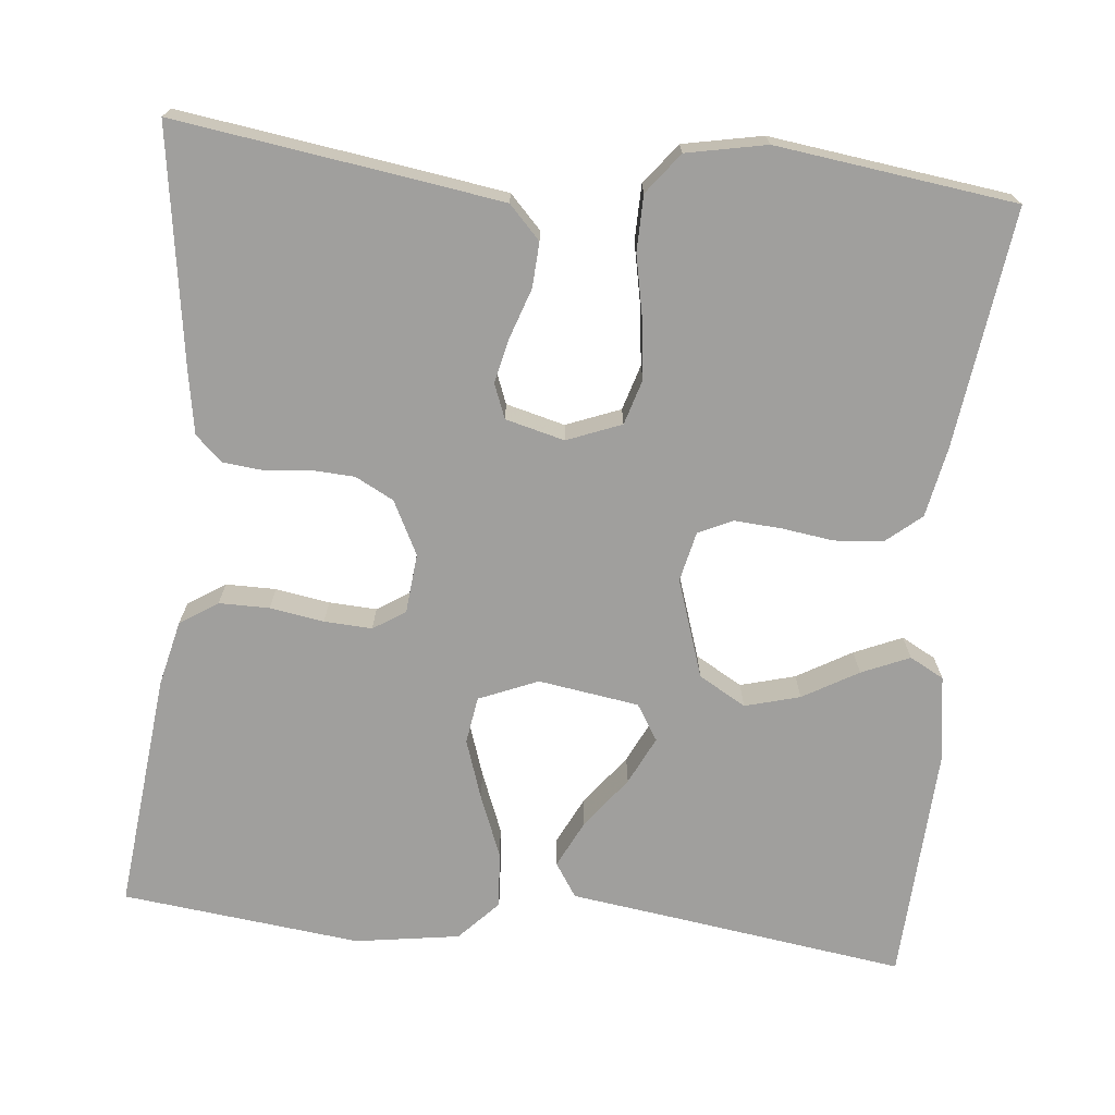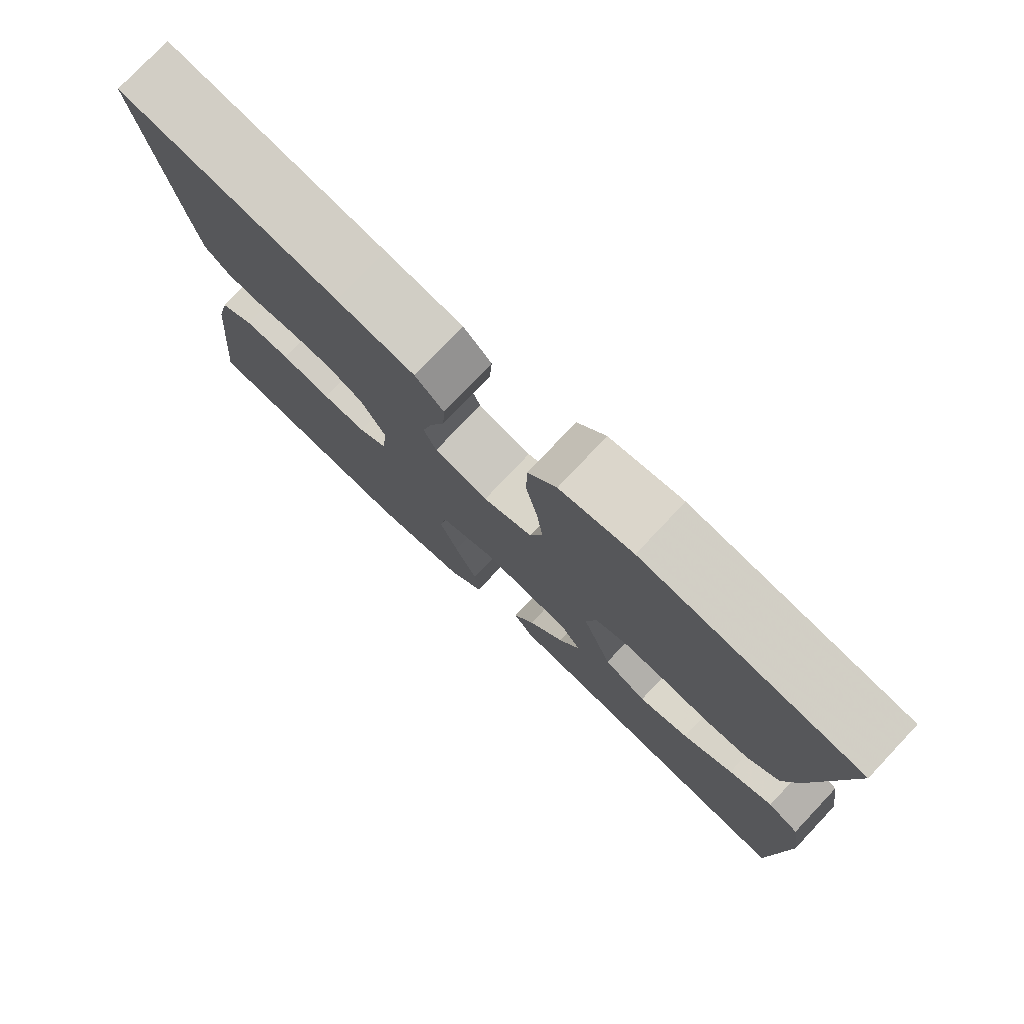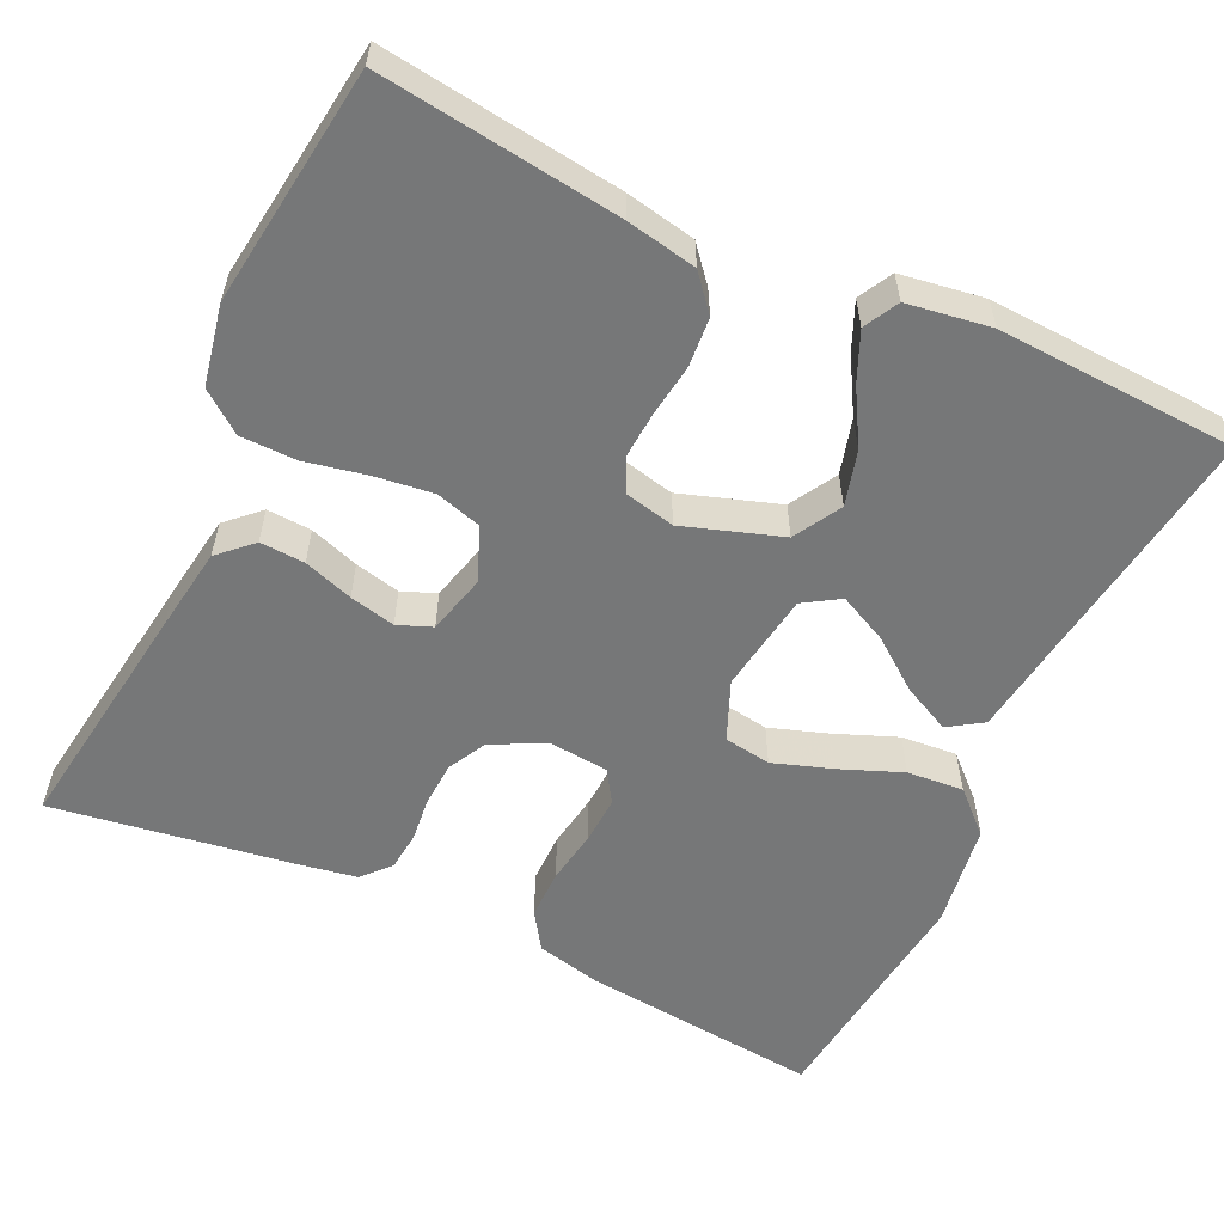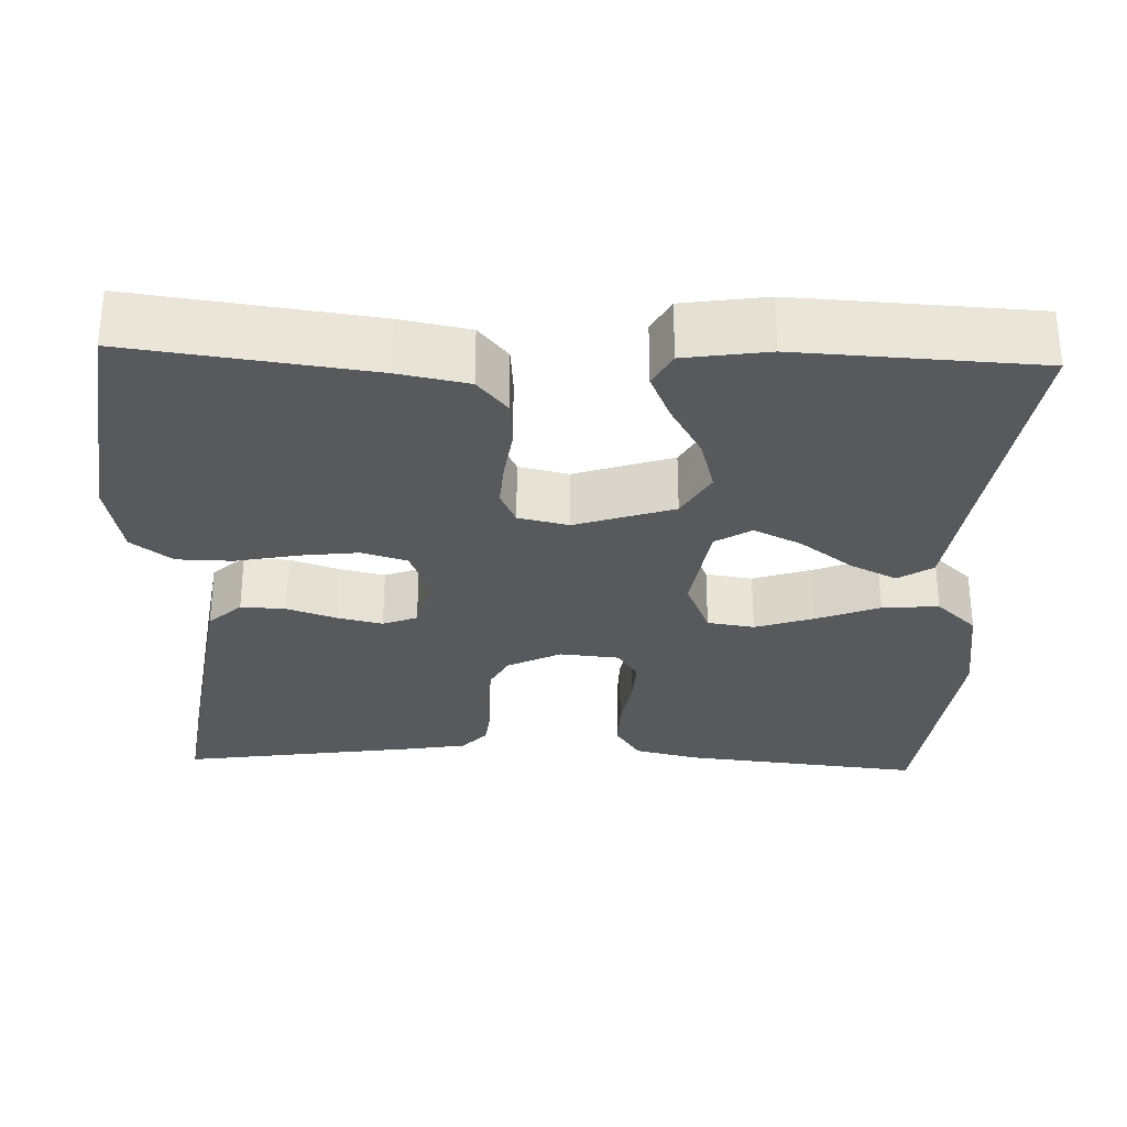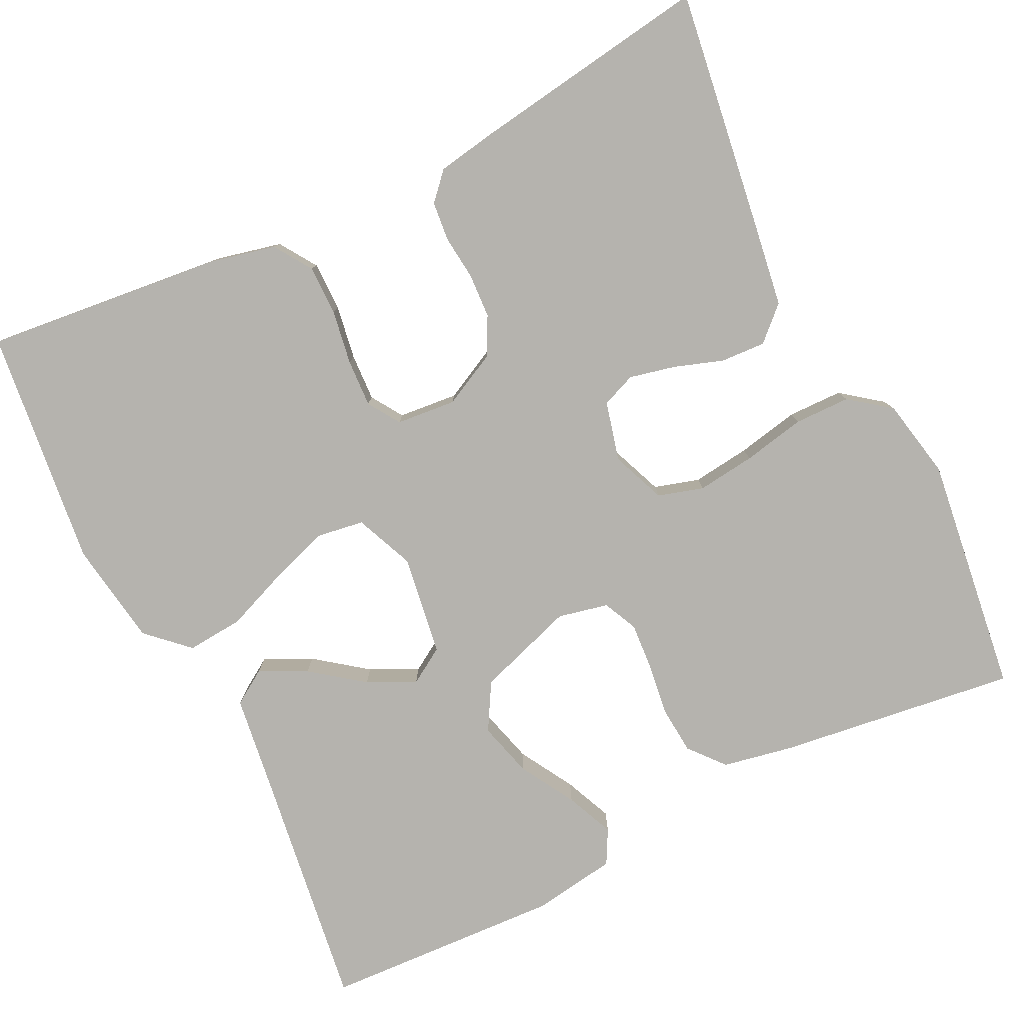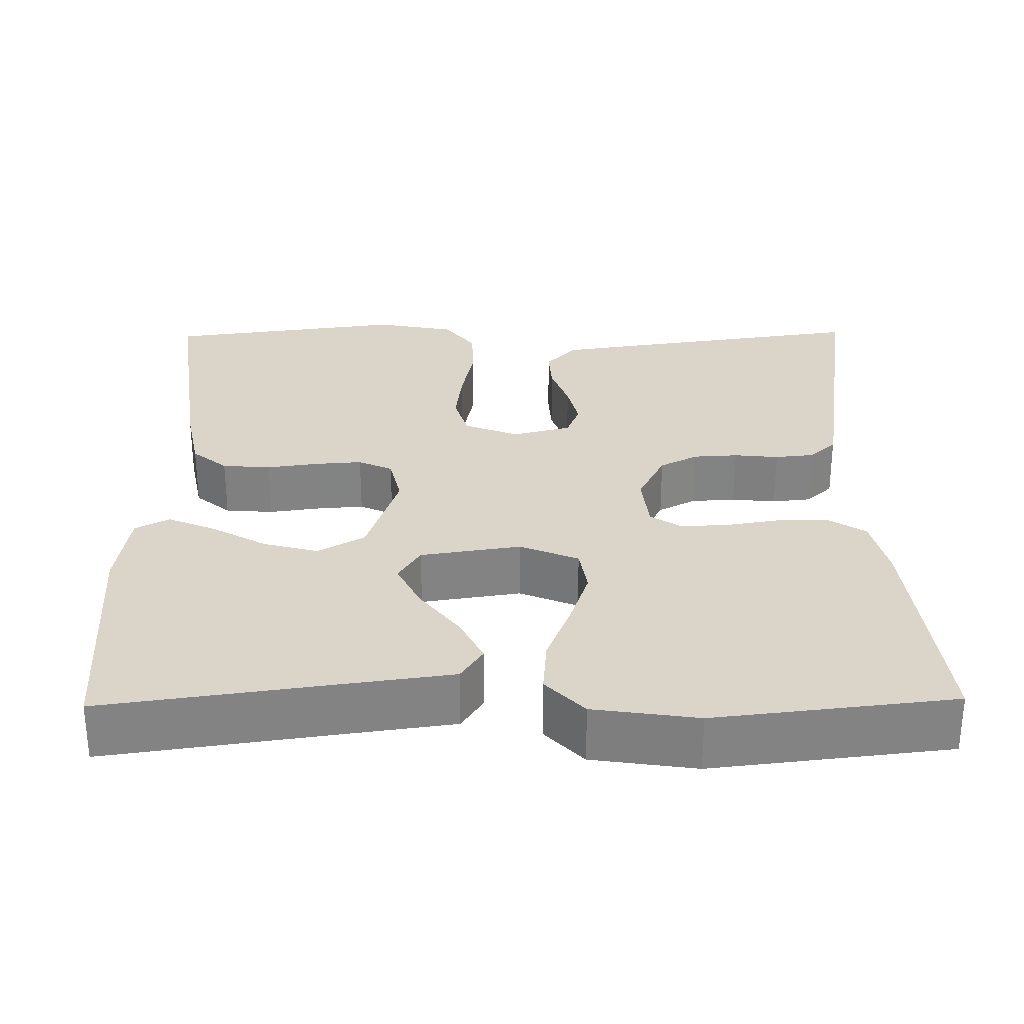
<metadata>
{"format":"obj","ext":"obj","renderer":"f3d","projection":"perspective","resolution":1024,"background":"white","views":[{"elev":-71.3,"azim":-5.8,"up":"+Y"},{"elev":77.7,"azim":43.4,"up":"+Z"},{"elev":-57.0,"azim":64.8,"up":"+Y"},{"elev":-29.9,"azim":87.9,"up":"+Y"},{"elev":-79.9,"azim":-63.8,"up":"+Y"},{"elev":29.4,"azim":179.1,"up":"+Y"}]}
</metadata>
<code>
v 0.5 0.07 -0.5
v 0.2 0.07 -0.458
v 0.075 0.07 -0.441
v 0.047 0.07 -0.398
v 0.076 0.07 -0.339
v 0.125 0.07 -0.274
v 0.154 0.07 -0.214
v 0.126 0.07 -0.169
v 0 0.07 -0.15
v -0.074 0.07 -0.181
v -0.083 0.07 -0.24
v -0.058 0.07 -0.314
v -0.027 0.07 -0.392
v -0.021 0.07 -0.463
v -0.069 0.07 -0.514
v -0.2 0.07 -0.534
v -0.5 0.07 -0.5
v -0.469 0.07 -0.2
v -0.45 0.07 -0.118
v -0.403 0.07 -0.087
v -0.34 0.07 -0.087
v -0.272 0.07 -0.098
v -0.212 0.07 -0.101
v -0.172 0.07 -0.075
v -0.165 0.07 0
v -0.199 0.07 0.067
v -0.247 0.07 0.092
v -0.303 0.07 0.095
v -0.359 0.07 0.089
v -0.408 0.07 0.094
v -0.442 0.07 0.125
v -0.455 0.07 0.2
v -0.5 0.07 0.5
v -0.2 0.07 0.457
v -0.093 0.07 0.441
v -0.054 0.07 0.4
v -0.057 0.07 0.344
v -0.078 0.07 0.282
v -0.091 0.07 0.225
v -0.074 0.07 0.182
v 0 0.07 0.163
v 0.068 0.07 0.19
v 0.085 0.07 0.247
v 0.076 0.07 0.32
v 0.06 0.07 0.398
v 0.061 0.07 0.468
v 0.1 0.07 0.519
v 0.2 0.07 0.539
v 0.5 0.07 0.5
v 0.461 0.07 0.2
v 0.444 0.07 0.112
v 0.4 0.07 0.075
v 0.339 0.07 0.07
v 0.274 0.07 0.079
v 0.215 0.07 0.083
v 0.172 0.07 0.063
v 0.158 0.07 0
v 0.199 0.07 -0.123
v 0.258 0.07 -0.157
v 0.327 0.07 -0.138
v 0.396 0.07 -0.098
v 0.456 0.07 -0.072
v 0.499 0.07 -0.095
v 0.515 0.07 -0.2
v 0.5 0 -0.5
v 0.2 0 -0.458
v 0.075 0 -0.441
v 0.047 0 -0.398
v 0.076 0 -0.339
v 0.125 0 -0.274
v 0.154 0 -0.214
v 0.126 0 -0.169
v 0 0 -0.15
v -0.074 0 -0.181
v -0.083 0 -0.24
v -0.058 0 -0.314
v -0.027 0 -0.392
v -0.021 0 -0.463
v -0.069 0 -0.514
v -0.2 0 -0.534
v -0.5 0 -0.5
v -0.469 0 -0.2
v -0.45 0 -0.118
v -0.403 0 -0.087
v -0.34 0 -0.087
v -0.272 0 -0.098
v -0.212 0 -0.101
v -0.172 0 -0.075
v -0.165 0 0
v -0.199 0 0.067
v -0.247 0 0.092
v -0.303 0 0.095
v -0.359 0 0.089
v -0.408 0 0.094
v -0.442 0 0.125
v -0.455 0 0.2
v -0.5 0 0.5
v -0.2 0 0.457
v -0.093 0 0.441
v -0.054 0 0.4
v -0.057 0 0.344
v -0.078 0 0.282
v -0.091 0 0.225
v -0.074 0 0.182
v 0 0 0.163
v 0.068 0 0.19
v 0.085 0 0.247
v 0.076 0 0.32
v 0.06 0 0.398
v 0.061 0 0.468
v 0.1 0 0.519
v 0.2 0 0.539
v 0.5 0 0.5
v 0.461 0 0.2
v 0.444 0 0.112
v 0.4 0 0.075
v 0.339 0 0.07
v 0.274 0 0.079
v 0.215 0 0.083
v 0.172 0 0.063
v 0.158 0 0
v 0.199 0 -0.123
v 0.258 0 -0.157
v 0.327 0 -0.138
v 0.396 0 -0.098
v 0.456 0 -0.072
v 0.499 0 -0.095
v 0.515 0 -0.2
f 63 64 1 2
f 60 61 62 63
f 59 60 63 2
f 58 59 2 3
f 51 52 53 54
f 51 54 55
f 50 51 55
f 49 50 55 56
f 47 48 49 56
f 44 45 46 47
f 43 44 47 56
f 35 36 37 38
f 35 38 39
f 34 35 39
f 33 34 39 40
f 31 32 33 40
f 28 29 30 31
f 27 28 31 40
f 19 20 21 22
f 19 22 23
f 18 19 23
f 17 18 23
f 16 17 23 24
f 12 13 14 15
f 11 12 15 16
f 10 11 16 24
f 3 4 5 6
f 3 6 7
f 58 3 7
f 57 58 7 8
f 42 43 56 57
f 41 42 57 8
f 26 27 40 41
f 25 26 41 8
f 9 10 24 25
f 8 9 25
f 66 65 128 127
f 127 126 125 124
f 66 127 124 123
f 67 66 123 122
f 118 117 116 115
f 119 118 115
f 119 115 114
f 120 119 114 113
f 120 113 112 111
f 111 110 109 108
f 120 111 108 107
f 102 101 100 99
f 103 102 99
f 103 99 98
f 104 103 98 97
f 104 97 96 95
f 95 94 93 92
f 104 95 92 91
f 86 85 84 83
f 87 86 83
f 87 83 82
f 87 82 81
f 88 87 81 80
f 79 78 77 76
f 80 79 76 75
f 88 80 75 74
f 70 69 68 67
f 71 70 67
f 71 67 122
f 72 71 122 121
f 121 120 107 106
f 72 121 106 105
f 105 104 91 90
f 72 105 90 89
f 89 88 74 73
f 89 73 72
f 1 65 66 2
f 2 66 67 3
f 3 67 68 4
f 4 68 69 5
f 5 69 70 6
f 6 70 71 7
f 7 71 72 8
f 8 72 73 9
f 9 73 74 10
f 10 74 75 11
f 11 75 76 12
f 12 76 77 13
f 13 77 78 14
f 14 78 79 15
f 15 79 80 16
f 16 80 81 17
f 17 81 82 18
f 18 82 83 19
f 19 83 84 20
f 20 84 85 21
f 21 85 86 22
f 22 86 87 23
f 23 87 88 24
f 24 88 89 25
f 25 89 90 26
f 26 90 91 27
f 27 91 92 28
f 28 92 93 29
f 29 93 94 30
f 30 94 95 31
f 31 95 96 32
f 32 96 97 33
f 33 97 98 34
f 34 98 99 35
f 35 99 100 36
f 36 100 101 37
f 37 101 102 38
f 38 102 103 39
f 39 103 104 40
f 40 104 105 41
f 41 105 106 42
f 42 106 107 43
f 43 107 108 44
f 44 108 109 45
f 45 109 110 46
f 46 110 111 47
f 47 111 112 48
f 48 112 113 49
f 49 113 114 50
f 50 114 115 51
f 51 115 116 52
f 52 116 117 53
f 53 117 118 54
f 54 118 119 55
f 55 119 120 56
f 56 120 121 57
f 57 121 122 58
f 58 122 123 59
f 59 123 124 60
f 60 124 125 61
f 61 125 126 62
f 62 126 127 63
f 63 127 128 64
f 64 128 65 1

</code>
